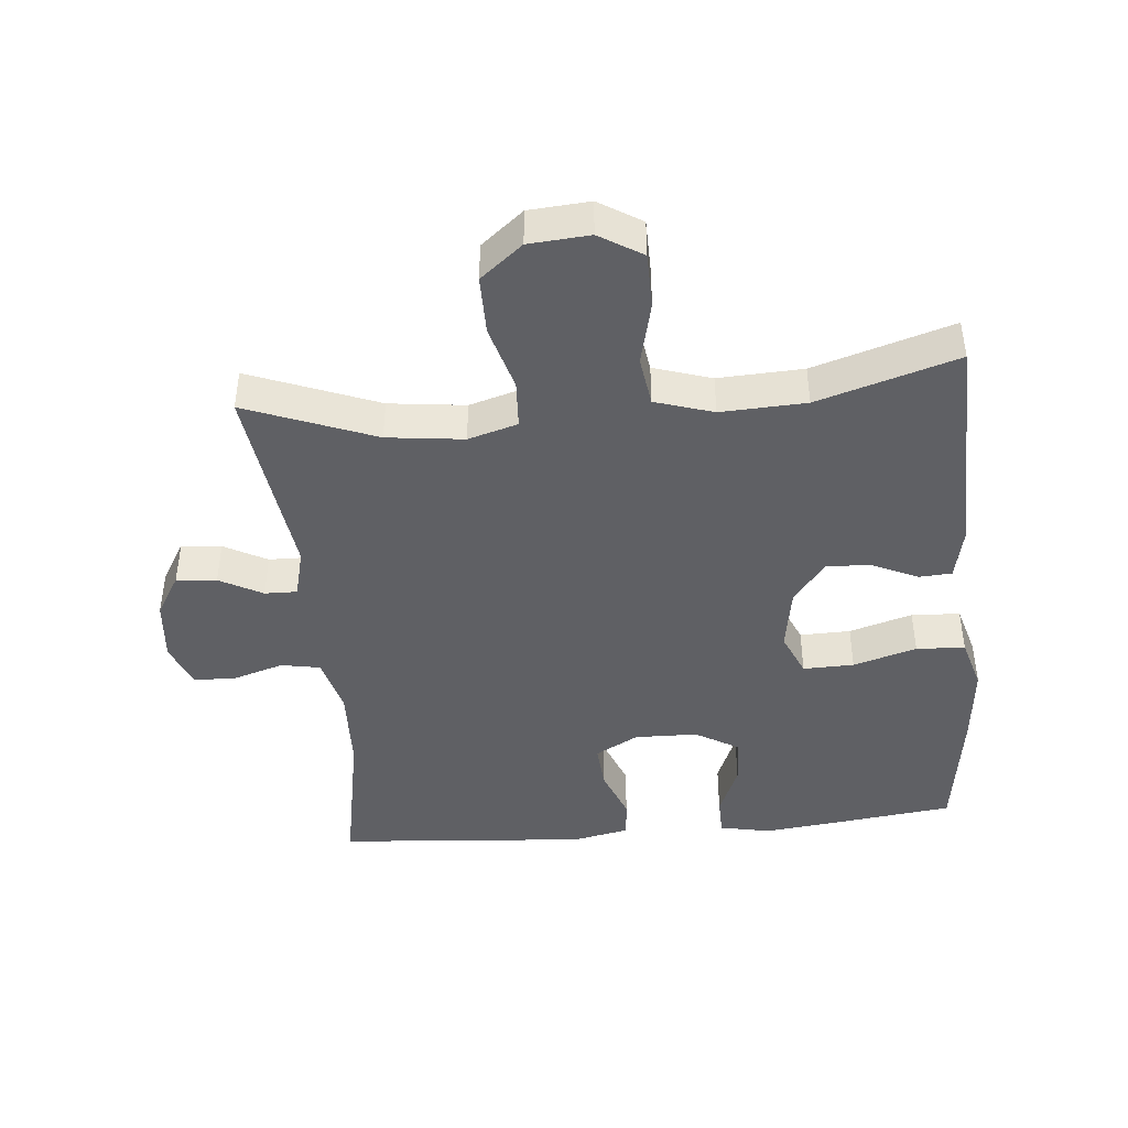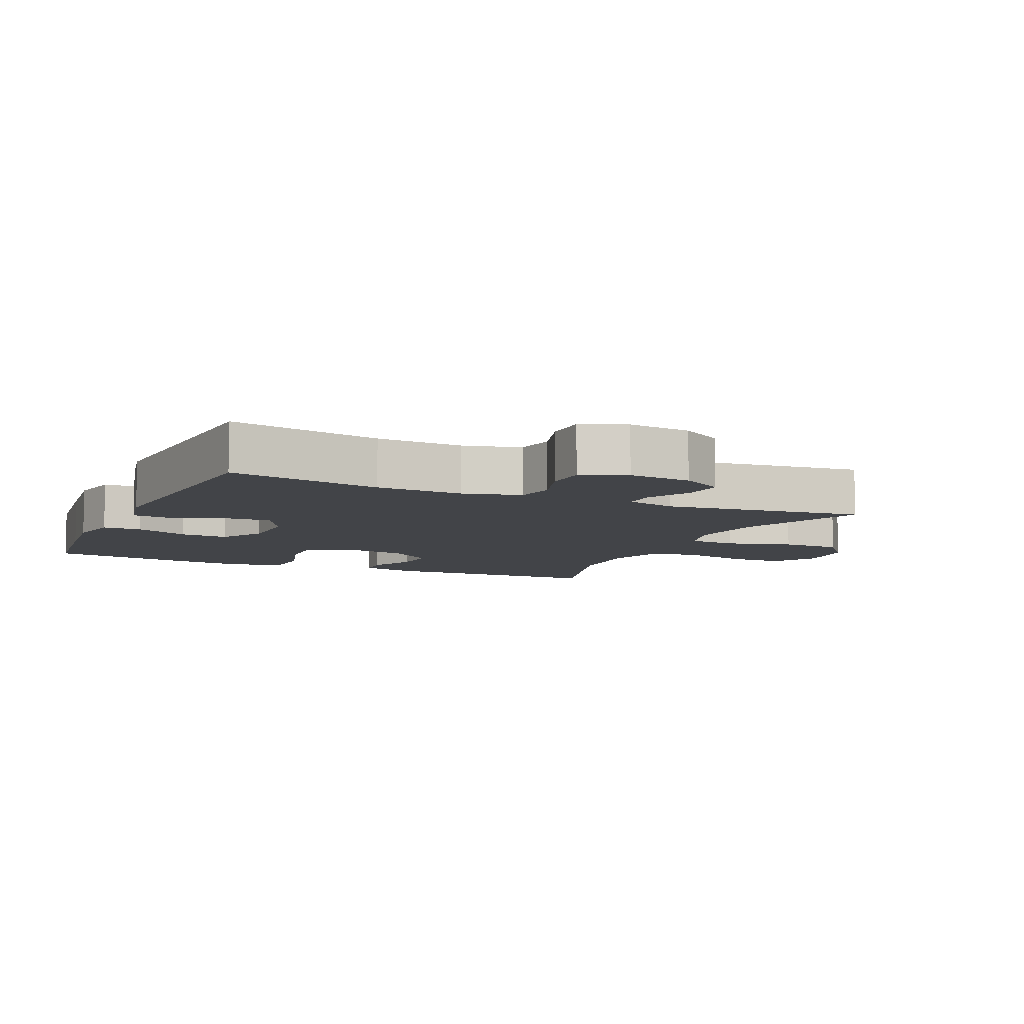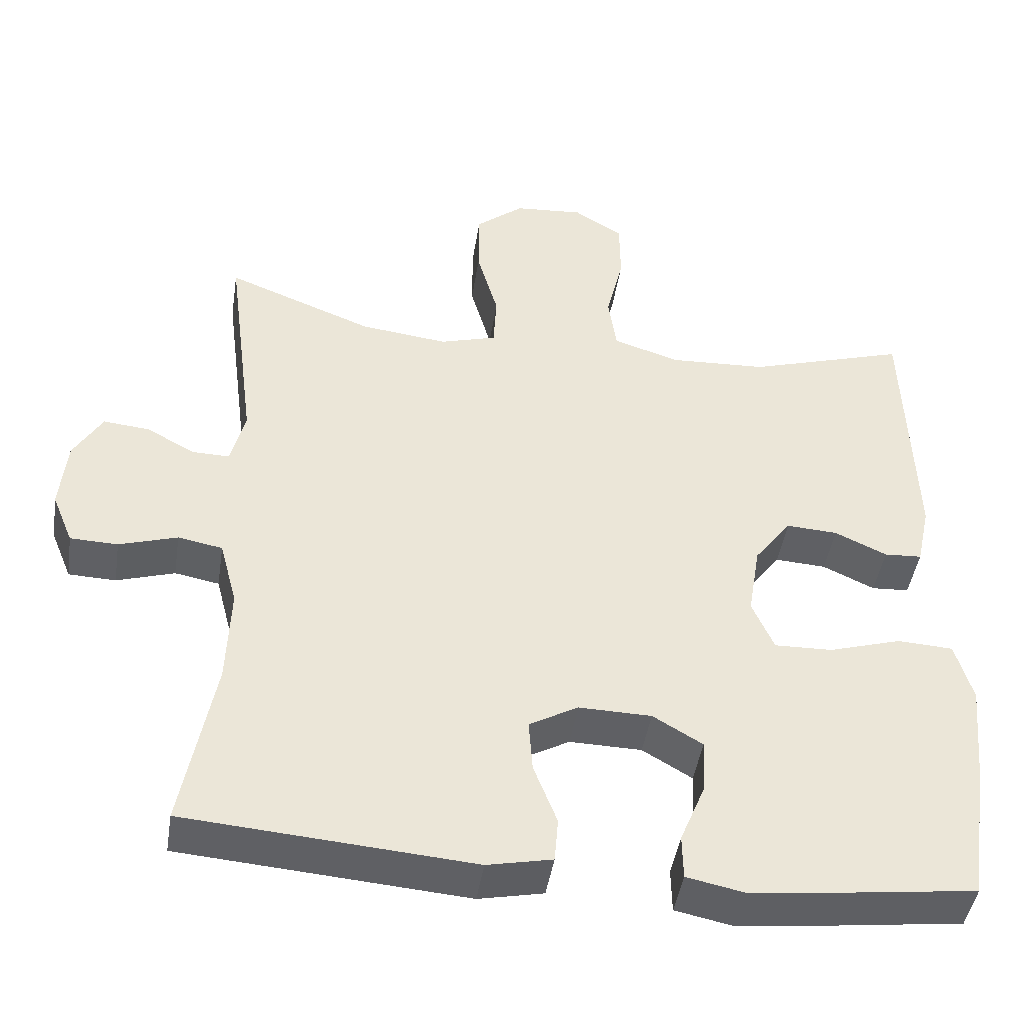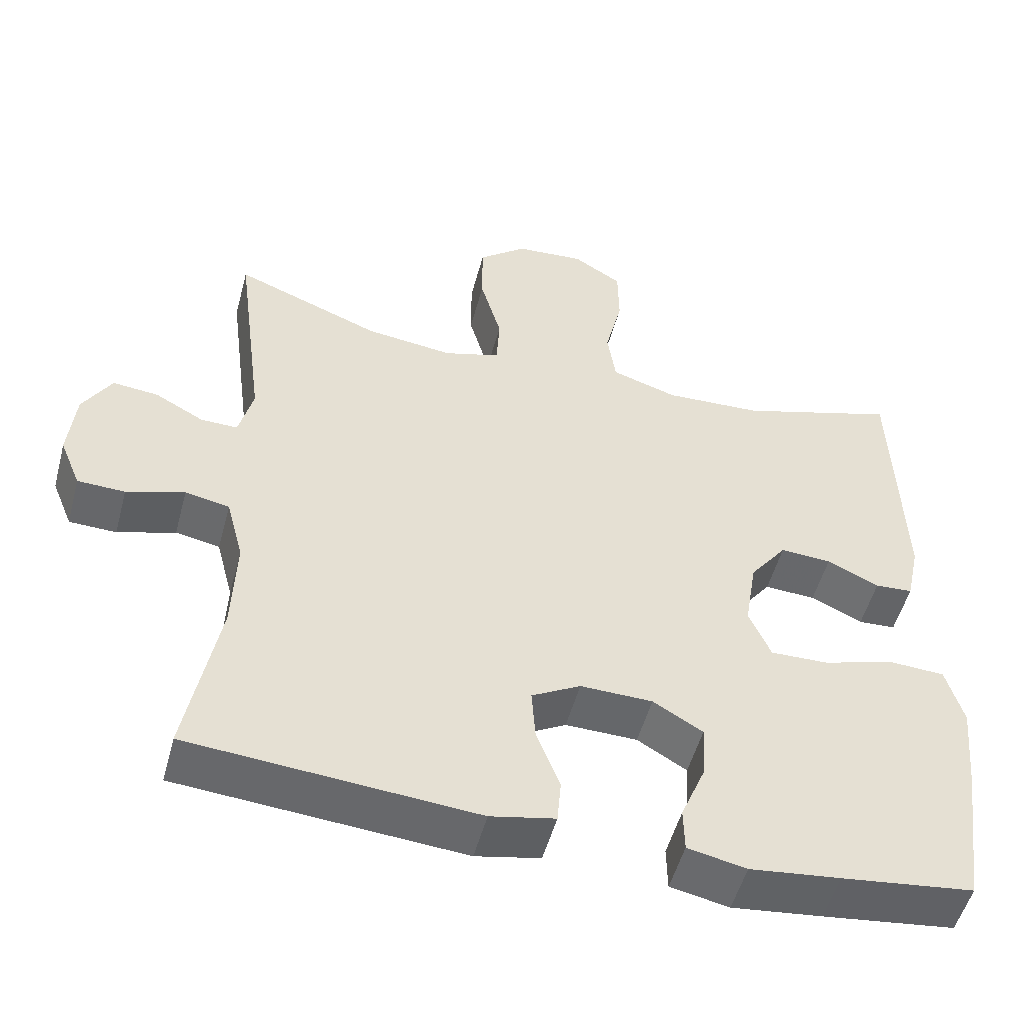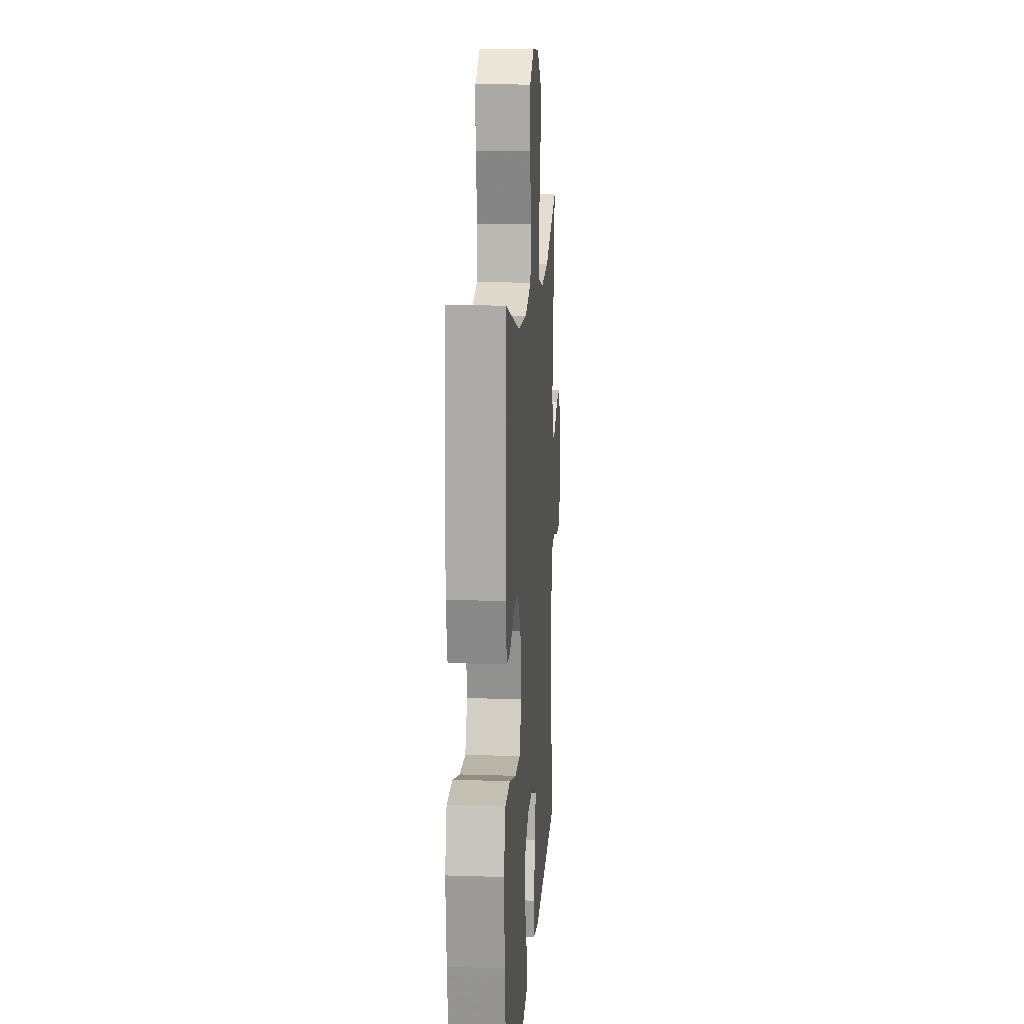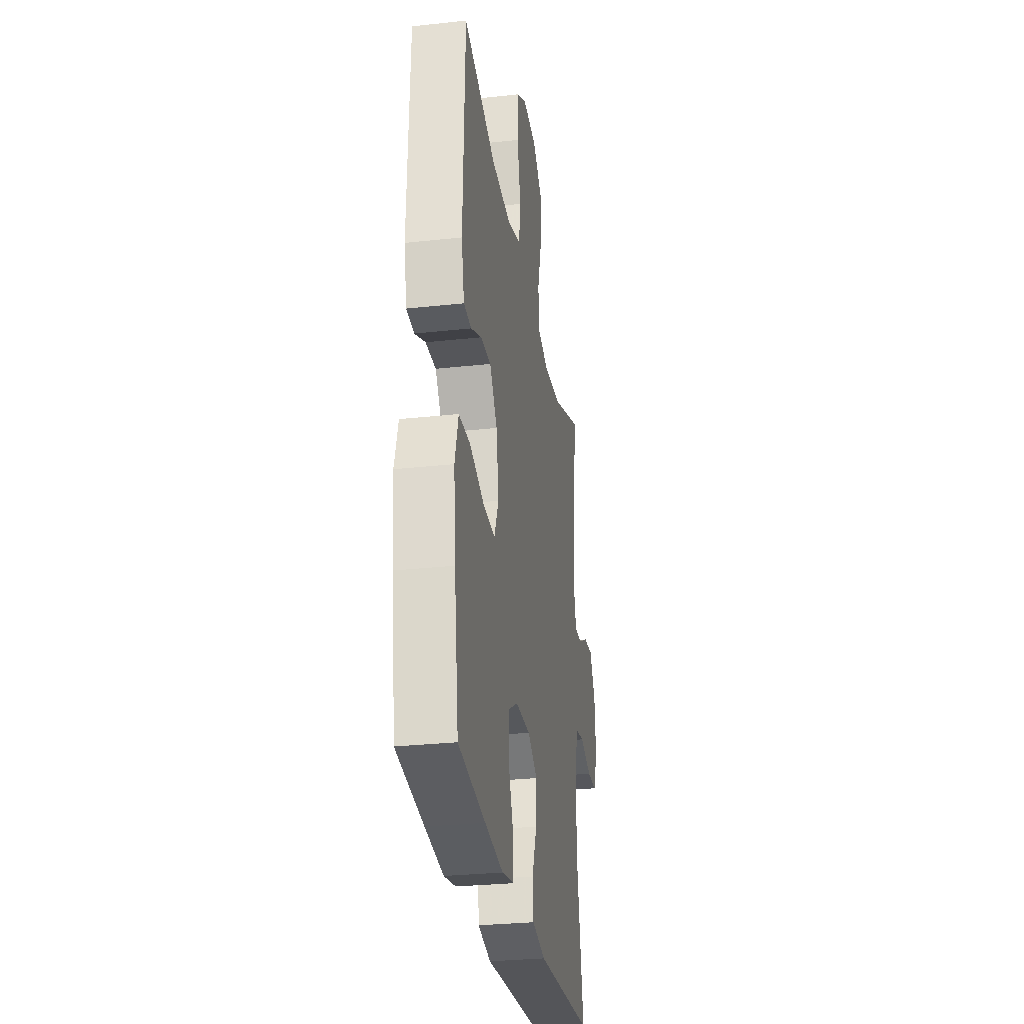
<metadata>
{"format":"obj","ext":"obj","renderer":"f3d","projection":"perspective","resolution":1024,"background":"white","views":[{"elev":-43.4,"azim":5.3,"up":"+Y"},{"elev":-8.0,"azim":-114.3,"up":"+Y"},{"elev":-44.7,"azim":-8.7,"up":"+Z"},{"elev":-51.8,"azim":-14.9,"up":"+Z"},{"elev":14.5,"azim":94.1,"up":"+Z"},{"elev":-29.3,"azim":99.2,"up":"+Z"}]}
</metadata>
<code>
v 0.5 0.07 -0.5
v 0.324 0.07 -0.522
v 0.204 0.07 -0.536
v 0.126 0.07 -0.52
v 0.125 0.07 -0.461
v 0.158 0.07 -0.381
v 0.162 0.07 -0.308
v 0.096 0.07 -0.269
v 0 0.07 -0.267
v -0.065 0.07 -0.303
v -0.06 0.07 -0.373
v -0.029 0.07 -0.453
v -0.034 0.07 -0.512
v -0.12 0.07 -0.53
v -0.5 0.07 -0.5
v -0.457 0.07 -0.27
v -0.452 0.07 -0.14
v -0.475 0.07 -0.052
v -0.534 0.07 -0.041
v -0.611 0.07 -0.065
v -0.674 0.07 -0.063
v -0.702 0.07 0.005
v -0.693 0.07 0.1
v -0.655 0.07 0.164
v -0.594 0.07 0.158
v -0.529 0.07 0.123
v -0.48 0.07 0.122
v -0.461 0.07 0.197
v -0.5 0.07 0.5
v -0.305 0.07 0.424
v -0.189 0.07 0.41
v -0.114 0.07 0.432
v -0.11 0.07 0.505
v -0.138 0.07 0.604
v -0.138 0.07 0.694
v -0.074 0.07 0.746
v 0.018 0.07 0.753
v 0.083 0.07 0.713
v 0.084 0.07 0.629
v 0.061 0.07 0.532
v 0.072 0.07 0.457
v 0.16 0.07 0.429
v 0.289 0.07 0.435
v 0.5 0.07 0.5
v 0.511 0.07 0.155
v 0.493 0.07 0.072
v 0.443 0.07 0.069
v 0.374 0.07 0.101
v 0.306 0.07 0.105
v 0.257 0.07 0.04
v 0.241 0.07 -0.057
v 0.27 0.07 -0.124
v 0.347 0.07 -0.122
v 0.443 0.07 -0.093
v 0.517 0.07 -0.097
v 0.54 0.07 -0.177
v 0.528 0.07 -0.3
v 0.5 0 -0.5
v 0.324 0 -0.522
v 0.204 0 -0.536
v 0.126 0 -0.52
v 0.125 0 -0.461
v 0.158 0 -0.381
v 0.162 0 -0.308
v 0.096 0 -0.269
v 0 0 -0.267
v -0.065 0 -0.303
v -0.06 0 -0.373
v -0.029 0 -0.453
v -0.034 0 -0.512
v -0.12 0 -0.53
v -0.5 0 -0.5
v -0.457 0 -0.27
v -0.452 0 -0.14
v -0.475 0 -0.052
v -0.534 0 -0.041
v -0.611 0 -0.065
v -0.674 0 -0.063
v -0.702 0 0.005
v -0.693 0 0.1
v -0.655 0 0.164
v -0.594 0 0.158
v -0.529 0 0.123
v -0.48 0 0.122
v -0.461 0 0.197
v -0.5 0 0.5
v -0.305 0 0.424
v -0.189 0 0.41
v -0.114 0 0.432
v -0.11 0 0.505
v -0.138 0 0.604
v -0.138 0 0.694
v -0.074 0 0.746
v 0.018 0 0.753
v 0.083 0 0.713
v 0.084 0 0.629
v 0.061 0 0.532
v 0.072 0 0.457
v 0.16 0 0.429
v 0.289 0 0.435
v 0.5 0 0.5
v 0.511 0 0.155
v 0.493 0 0.072
v 0.443 0 0.069
v 0.374 0 0.101
v 0.306 0 0.105
v 0.257 0 0.04
v 0.241 0 -0.057
v 0.27 0 -0.124
v 0.347 0 -0.122
v 0.443 0 -0.093
v 0.517 0 -0.097
v 0.54 0 -0.177
v 0.528 0 -0.3
f 4 5 6
f 3 4 6
f 2 3 6
f 1 2 6
f 57 1 6
f 56 57 6
f 55 56 6
f 54 55 6
f 53 54 6
f 52 53 6 7
f 51 52 7 8
f 50 51 8 9
f 49 50 9 10
f 46 47 48
f 45 46 48
f 44 45 48
f 43 44 48
f 42 43 48 49
f 41 42 49 10
f 38 39 40
f 37 38 40
f 36 37 40
f 35 36 40
f 34 35 40
f 33 34 40
f 40 41 10
f 33 40 10
f 32 33 10
f 28 29 30
f 27 28 30 31
f 24 25 26
f 23 24 26
f 22 23 26
f 21 22 26
f 20 21 26
f 19 20 26
f 18 19 26 27
f 31 32 10
f 27 31 10
f 18 27 10
f 17 18 10
f 14 15 16
f 13 14 16
f 12 13 16
f 11 12 16
f 10 11 16 17
f 63 62 61
f 63 61 60
f 63 60 59
f 63 59 58
f 63 58 114
f 63 114 113
f 63 113 112
f 63 112 111
f 63 111 110
f 64 63 110 109
f 65 64 109 108
f 66 65 108 107
f 67 66 107 106
f 105 104 103
f 105 103 102
f 105 102 101
f 105 101 100
f 106 105 100 99
f 67 106 99 98
f 97 96 95
f 97 95 94
f 97 94 93
f 97 93 92
f 97 92 91
f 97 91 90
f 67 98 97
f 67 97 90
f 67 90 89
f 87 86 85
f 88 87 85 84
f 83 82 81
f 83 81 80
f 83 80 79
f 83 79 78
f 83 78 77
f 83 77 76
f 84 83 76 75
f 67 89 88
f 67 88 84
f 67 84 75
f 67 75 74
f 73 72 71
f 73 71 70
f 73 70 69
f 73 69 68
f 74 73 68 67
f 1 58 59 2
f 2 59 60 3
f 3 60 61 4
f 4 61 62 5
f 5 62 63 6
f 6 63 64 7
f 7 64 65 8
f 8 65 66 9
f 9 66 67 10
f 10 67 68 11
f 11 68 69 12
f 12 69 70 13
f 13 70 71 14
f 14 71 72 15
f 15 72 73 16
f 16 73 74 17
f 17 74 75 18
f 18 75 76 19
f 19 76 77 20
f 20 77 78 21
f 21 78 79 22
f 22 79 80 23
f 23 80 81 24
f 24 81 82 25
f 25 82 83 26
f 26 83 84 27
f 27 84 85 28
f 28 85 86 29
f 29 86 87 30
f 30 87 88 31
f 31 88 89 32
f 32 89 90 33
f 33 90 91 34
f 34 91 92 35
f 35 92 93 36
f 36 93 94 37
f 37 94 95 38
f 38 95 96 39
f 39 96 97 40
f 40 97 98 41
f 41 98 99 42
f 42 99 100 43
f 43 100 101 44
f 44 101 102 45
f 45 102 103 46
f 46 103 104 47
f 47 104 105 48
f 48 105 106 49
f 49 106 107 50
f 50 107 108 51
f 51 108 109 52
f 52 109 110 53
f 53 110 111 54
f 54 111 112 55
f 55 112 113 56
f 56 113 114 57
f 57 114 58 1

</code>
